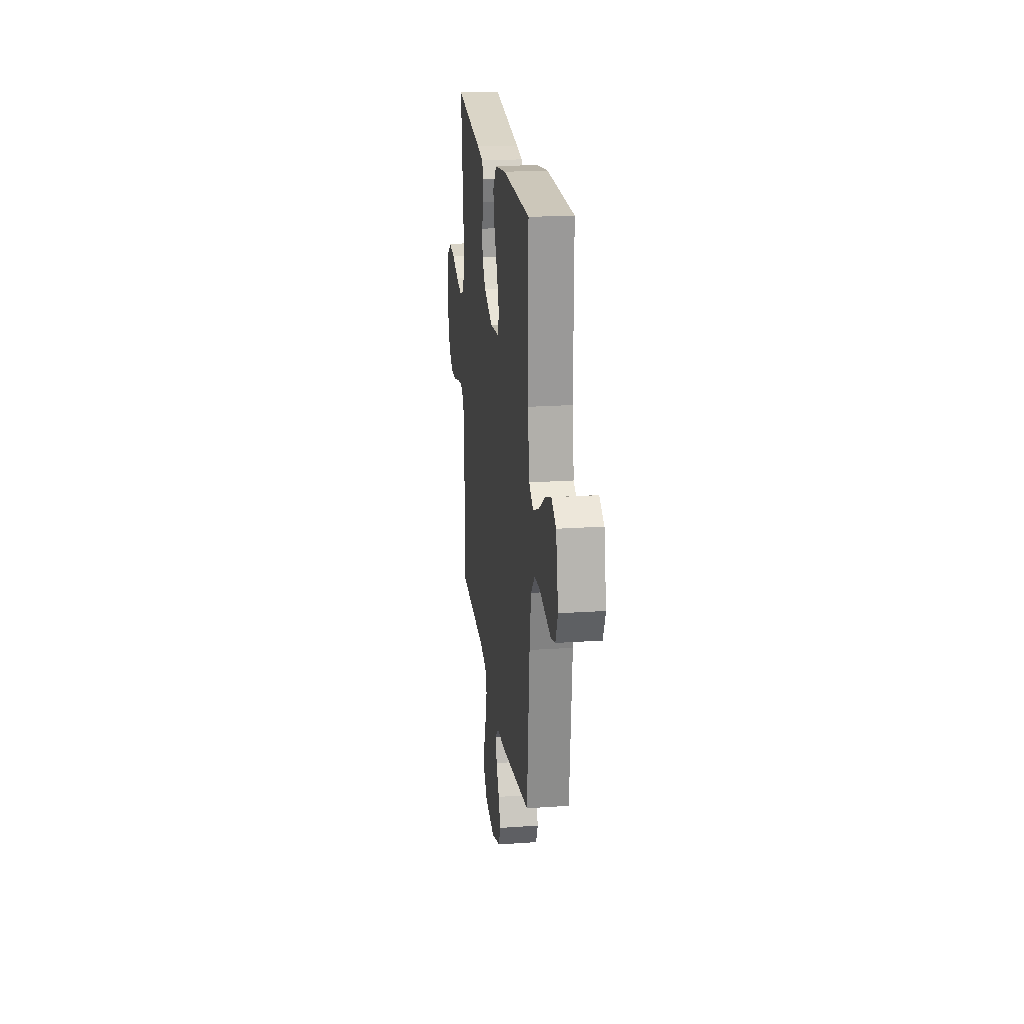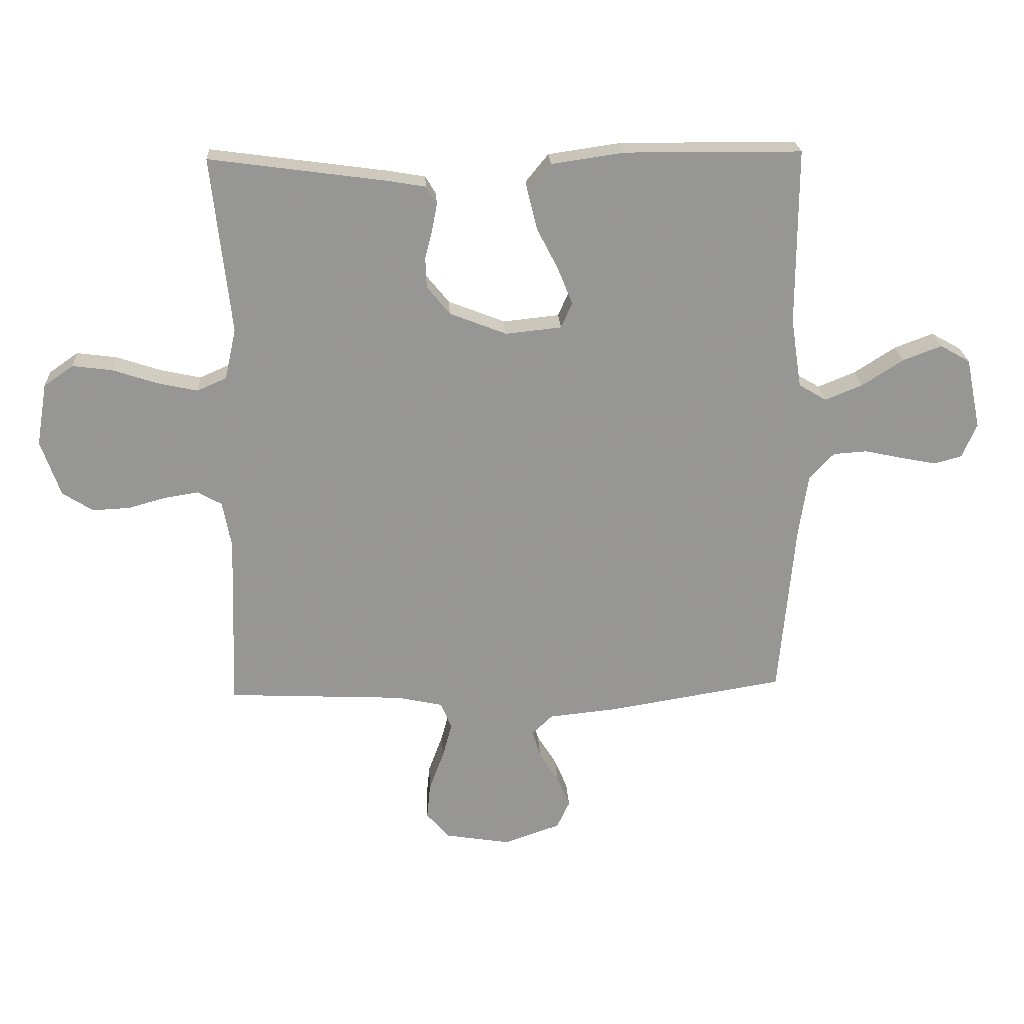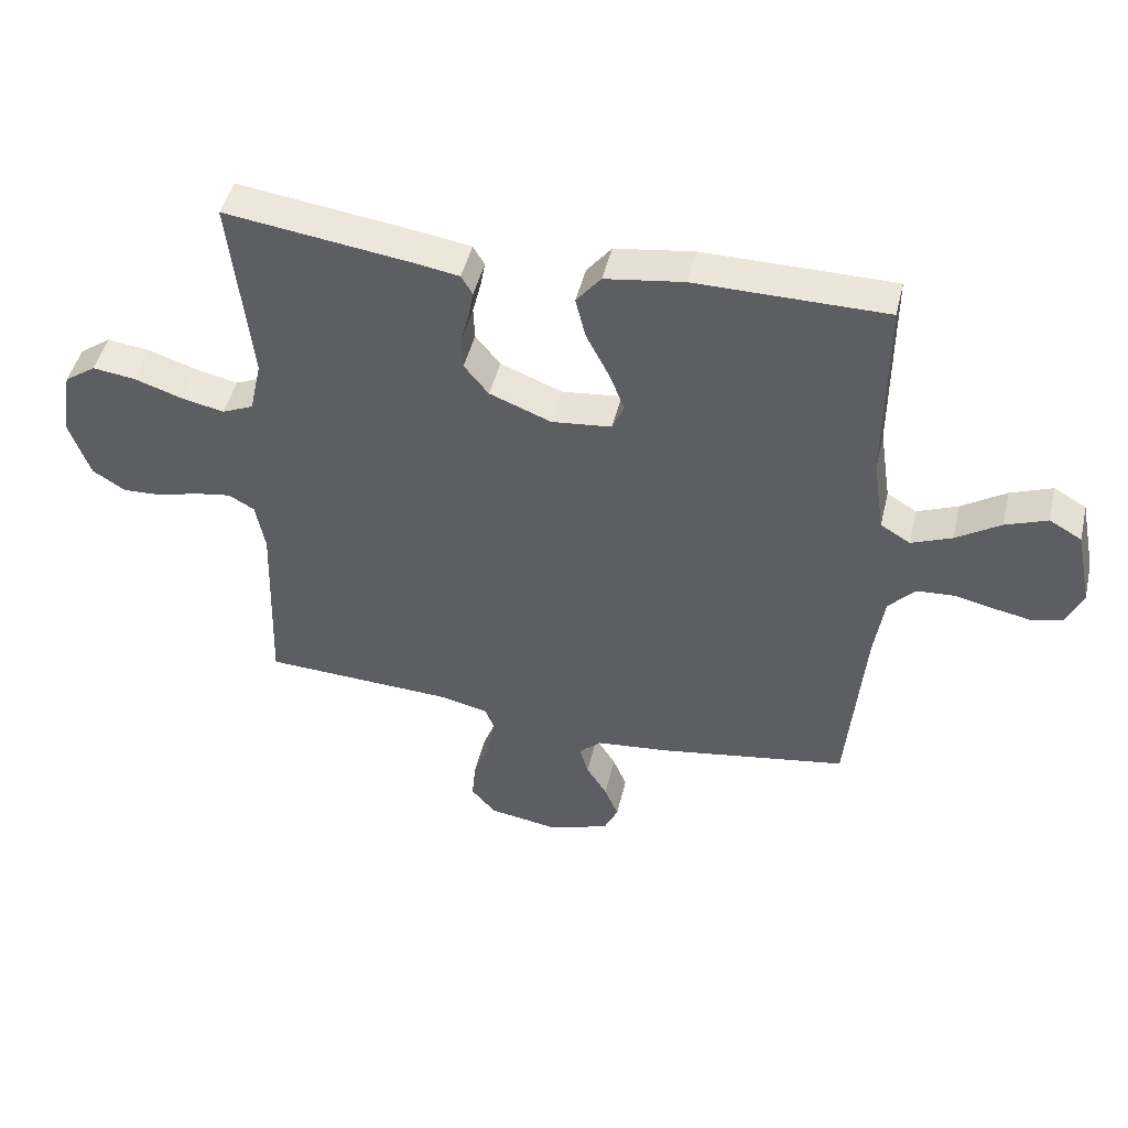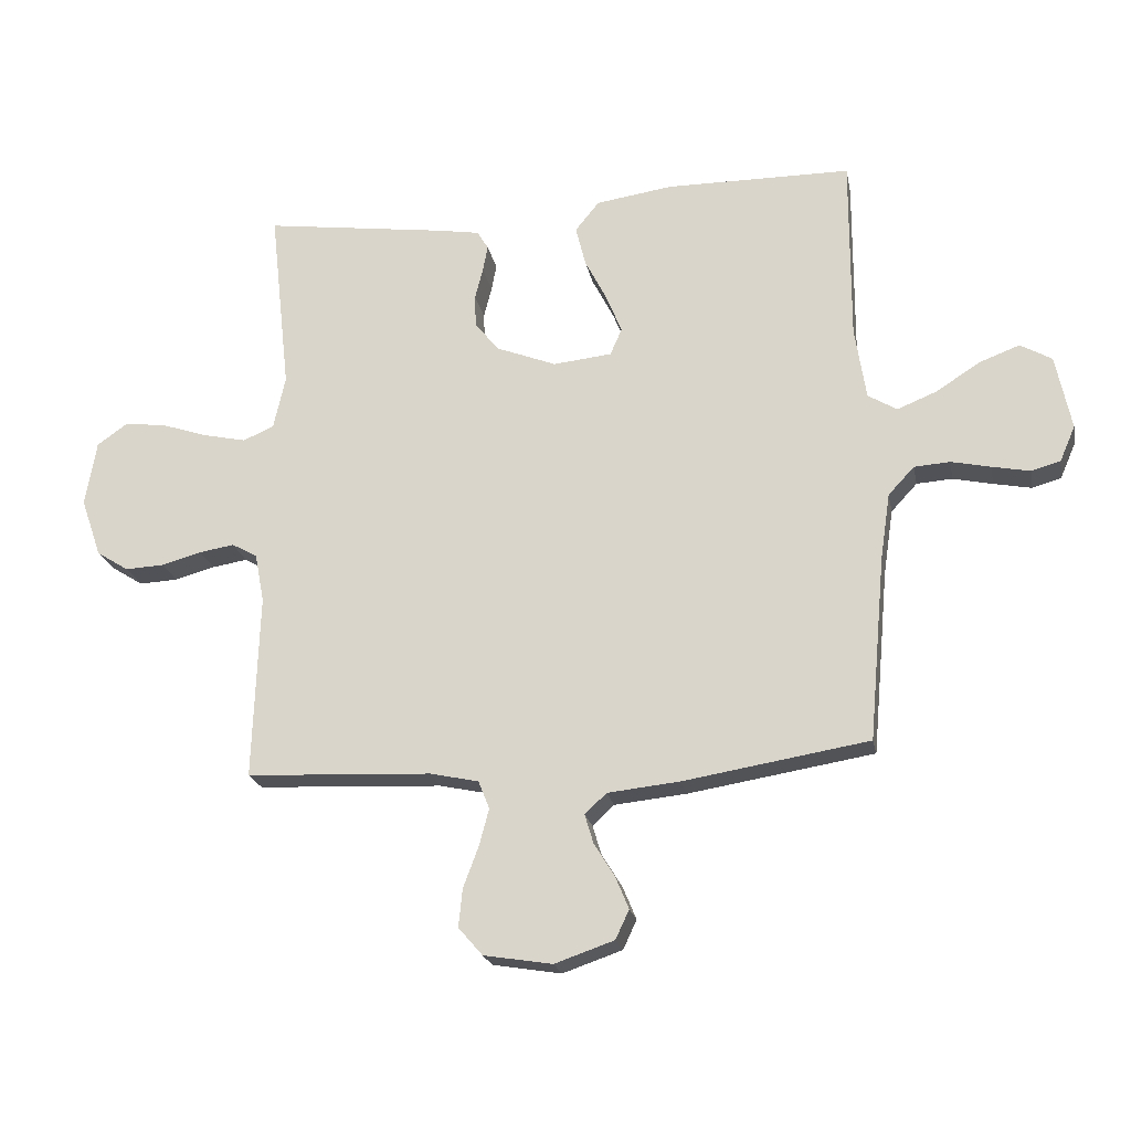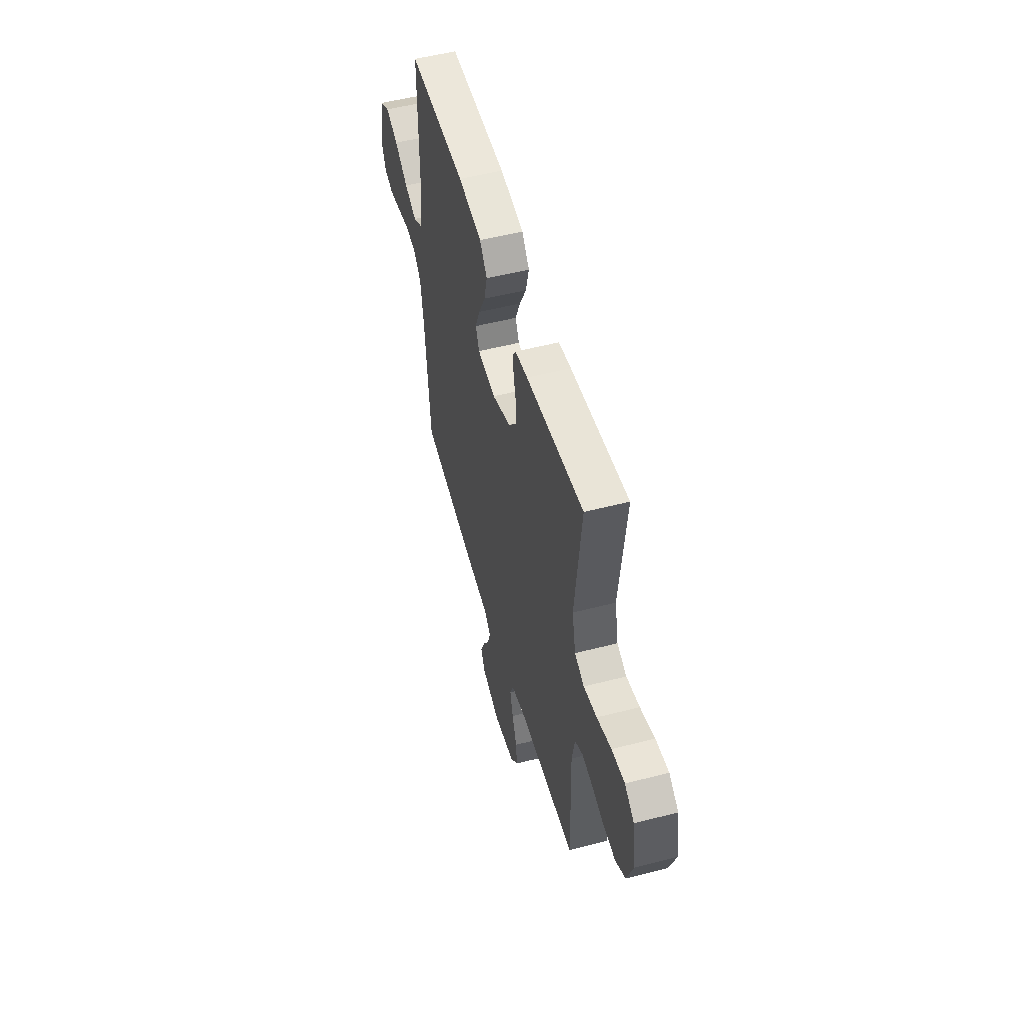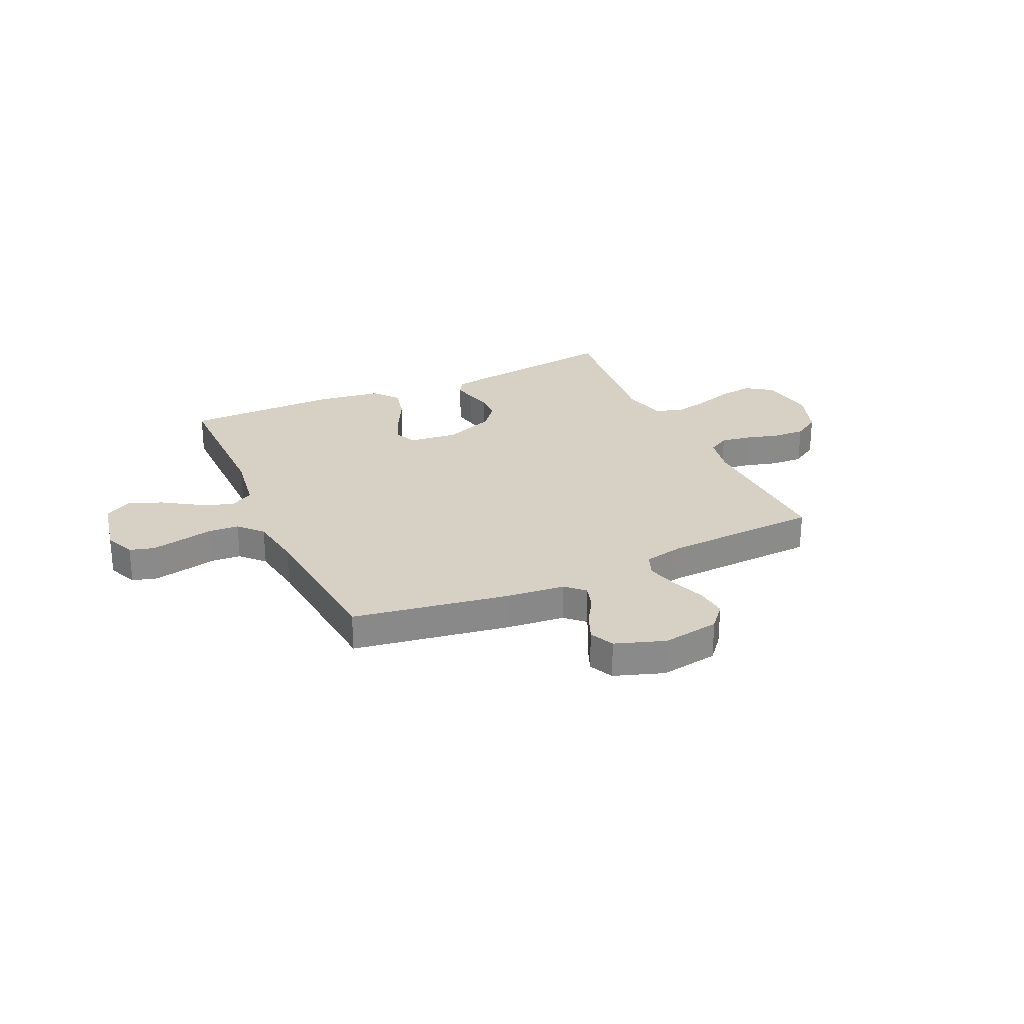
<metadata>
{"format":"obj","ext":"obj","renderer":"f3d","projection":"perspective","resolution":1024,"background":"white","views":[{"elev":21.1,"azim":83.0,"up":"+Z"},{"elev":22.5,"azim":-3.1,"up":"+Z"},{"elev":46.5,"azim":13.3,"up":"+Z"},{"elev":-21.2,"azim":10.9,"up":"+Z"},{"elev":52.8,"azim":-105.5,"up":"+Z"},{"elev":26.8,"azim":155.4,"up":"+Y"}]}
</metadata>
<code>
v -0.5 0.07 0.5
v -0.2 0.07 0.459
v -0.135 0.07 0.448
v -0.117 0.07 0.418
v -0.125 0.07 0.375
v -0.138 0.07 0.324
v -0.136 0.07 0.272
v -0.097 0.07 0.224
v 0 0.07 0.186
v 0.095 0.07 0.196
v 0.114 0.07 0.239
v 0.089 0.07 0.301
v 0.053 0.07 0.371
v 0.037 0.07 0.436
v 0.076 0.07 0.484
v 0.2 0.07 0.502
v 0.5 0.07 0.5
v 0.499 0.07 0.2
v 0.517 0.07 0.082
v 0.564 0.07 0.054
v 0.628 0.07 0.08
v 0.698 0.07 0.125
v 0.764 0.07 0.15
v 0.815 0.07 0.121
v 0.84 0.07 0
v 0.815 0.07 -0.058
v 0.768 0.07 -0.071
v 0.707 0.07 -0.059
v 0.643 0.07 -0.045
v 0.585 0.07 -0.049
v 0.543 0.07 -0.094
v 0.527 0.07 -0.2
v 0.5 0.07 -0.5
v 0.2 0.07 -0.549
v 0.084 0.07 -0.561
v 0.049 0.07 -0.594
v 0.063 0.07 -0.641
v 0.096 0.07 -0.694
v 0.118 0.07 -0.747
v 0.096 0.07 -0.794
v 0 0.07 -0.827
v -0.111 0.07 -0.809
v -0.15 0.07 -0.764
v -0.144 0.07 -0.703
v -0.119 0.07 -0.636
v -0.103 0.07 -0.576
v -0.121 0.07 -0.531
v -0.2 0.07 -0.514
v -0.5 0.07 -0.5
v -0.49 0.07 -0.2
v -0.505 0.07 -0.121
v -0.546 0.07 -0.098
v -0.603 0.07 -0.107
v -0.668 0.07 -0.125
v -0.731 0.07 -0.128
v -0.783 0.07 -0.095
v -0.816 0.07 0
v -0.798 0.07 0.106
v -0.748 0.07 0.141
v -0.68 0.07 0.132
v -0.605 0.07 0.107
v -0.536 0.07 0.092
v -0.486 0.07 0.114
v -0.467 0.07 0.2
v -0.5 0 0.5
v -0.2 0 0.459
v -0.135 0 0.448
v -0.117 0 0.418
v -0.125 0 0.375
v -0.138 0 0.324
v -0.136 0 0.272
v -0.097 0 0.224
v 0 0 0.186
v 0.095 0 0.196
v 0.114 0 0.239
v 0.089 0 0.301
v 0.053 0 0.371
v 0.037 0 0.436
v 0.076 0 0.484
v 0.2 0 0.502
v 0.5 0 0.5
v 0.499 0 0.2
v 0.517 0 0.082
v 0.564 0 0.054
v 0.628 0 0.08
v 0.698 0 0.125
v 0.764 0 0.15
v 0.815 0 0.121
v 0.84 0 0
v 0.815 0 -0.058
v 0.768 0 -0.071
v 0.707 0 -0.059
v 0.643 0 -0.045
v 0.585 0 -0.049
v 0.543 0 -0.094
v 0.527 0 -0.2
v 0.5 0 -0.5
v 0.2 0 -0.549
v 0.084 0 -0.561
v 0.049 0 -0.594
v 0.063 0 -0.641
v 0.096 0 -0.694
v 0.118 0 -0.747
v 0.096 0 -0.794
v 0 0 -0.827
v -0.111 0 -0.809
v -0.15 0 -0.764
v -0.144 0 -0.703
v -0.119 0 -0.636
v -0.103 0 -0.576
v -0.121 0 -0.531
v -0.2 0 -0.514
v -0.5 0 -0.5
v -0.49 0 -0.2
v -0.505 0 -0.121
v -0.546 0 -0.098
v -0.603 0 -0.107
v -0.668 0 -0.125
v -0.731 0 -0.128
v -0.783 0 -0.095
v -0.816 0 0
v -0.798 0 0.106
v -0.748 0 0.141
v -0.68 0 0.132
v -0.605 0 0.107
v -0.536 0 0.092
v -0.486 0 0.114
v -0.467 0 0.2
f 58 59 60 61
f 58 61 62
f 57 58 62
f 56 57 62
f 53 54 55 56
f 52 53 56 62
f 51 52 62 63
f 48 49 50
f 47 48 50 51
f 42 43 44 45
f 42 45 46
f 41 42 46
f 40 41 46 47
f 37 38 39 40
f 36 37 40 47
f 32 33 34 35
f 31 32 35
f 30 31 35 36
f 26 27 28 29
f 24 25 26 29
f 24 29 30
f 21 22 23 24
f 20 21 24 30
f 19 20 30 36
f 15 16 17 18
f 12 13 14 15
f 11 12 15 18
f 10 11 18 19
f 3 4 5 6
f 1 2 3 6
f 64 1 6 7
f 63 64 7 8
f 51 63 8 9
f 19 36 47 51
f 9 10 19 51
f 125 124 123 122
f 126 125 122
f 126 122 121
f 126 121 120
f 120 119 118 117
f 126 120 117 116
f 127 126 116 115
f 114 113 112
f 115 114 112 111
f 109 108 107 106
f 110 109 106
f 110 106 105
f 111 110 105 104
f 104 103 102 101
f 111 104 101 100
f 99 98 97 96
f 99 96 95
f 100 99 95 94
f 93 92 91 90
f 93 90 89 88
f 94 93 88
f 88 87 86 85
f 94 88 85 84
f 100 94 84 83
f 82 81 80 79
f 79 78 77 76
f 82 79 76 75
f 83 82 75 74
f 70 69 68 67
f 70 67 66 65
f 71 70 65 128
f 72 71 128 127
f 73 72 127 115
f 115 111 100 83
f 115 83 74 73
f 1 65 66 2
f 2 66 67 3
f 3 67 68 4
f 4 68 69 5
f 5 69 70 6
f 6 70 71 7
f 7 71 72 8
f 8 72 73 9
f 9 73 74 10
f 10 74 75 11
f 11 75 76 12
f 12 76 77 13
f 13 77 78 14
f 14 78 79 15
f 15 79 80 16
f 16 80 81 17
f 17 81 82 18
f 18 82 83 19
f 19 83 84 20
f 20 84 85 21
f 21 85 86 22
f 22 86 87 23
f 23 87 88 24
f 24 88 89 25
f 25 89 90 26
f 26 90 91 27
f 27 91 92 28
f 28 92 93 29
f 29 93 94 30
f 30 94 95 31
f 31 95 96 32
f 32 96 97 33
f 33 97 98 34
f 34 98 99 35
f 35 99 100 36
f 36 100 101 37
f 37 101 102 38
f 38 102 103 39
f 39 103 104 40
f 40 104 105 41
f 41 105 106 42
f 42 106 107 43
f 43 107 108 44
f 44 108 109 45
f 45 109 110 46
f 46 110 111 47
f 47 111 112 48
f 48 112 113 49
f 49 113 114 50
f 50 114 115 51
f 51 115 116 52
f 52 116 117 53
f 53 117 118 54
f 54 118 119 55
f 55 119 120 56
f 56 120 121 57
f 57 121 122 58
f 58 122 123 59
f 59 123 124 60
f 60 124 125 61
f 61 125 126 62
f 62 126 127 63
f 63 127 128 64
f 64 128 65 1

</code>
